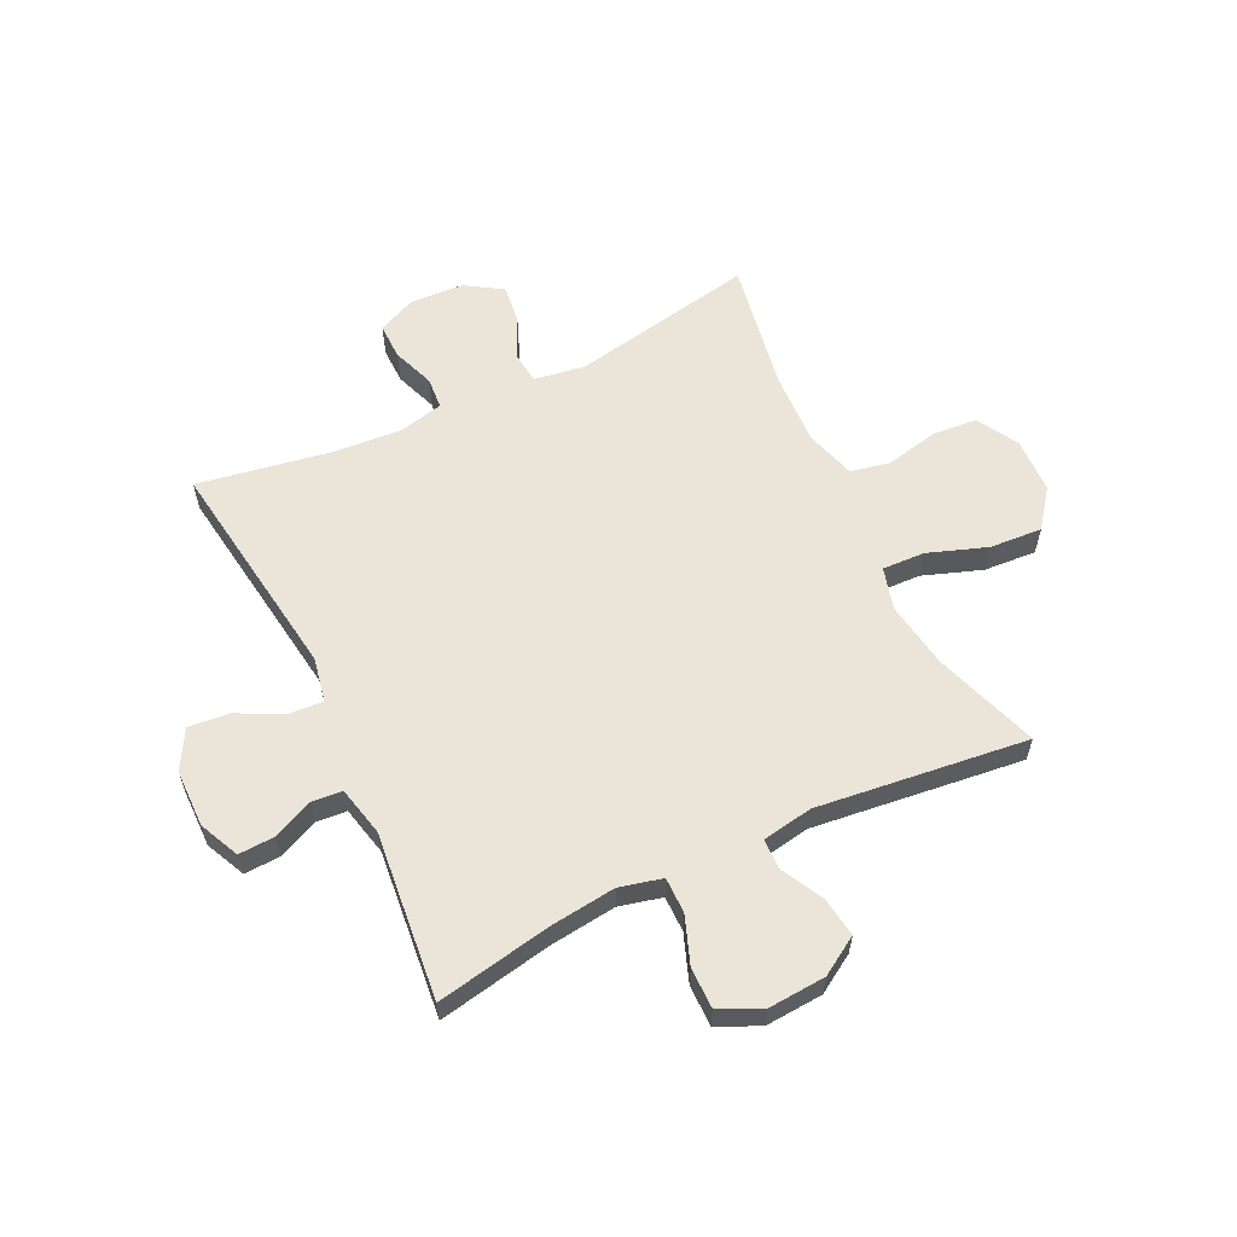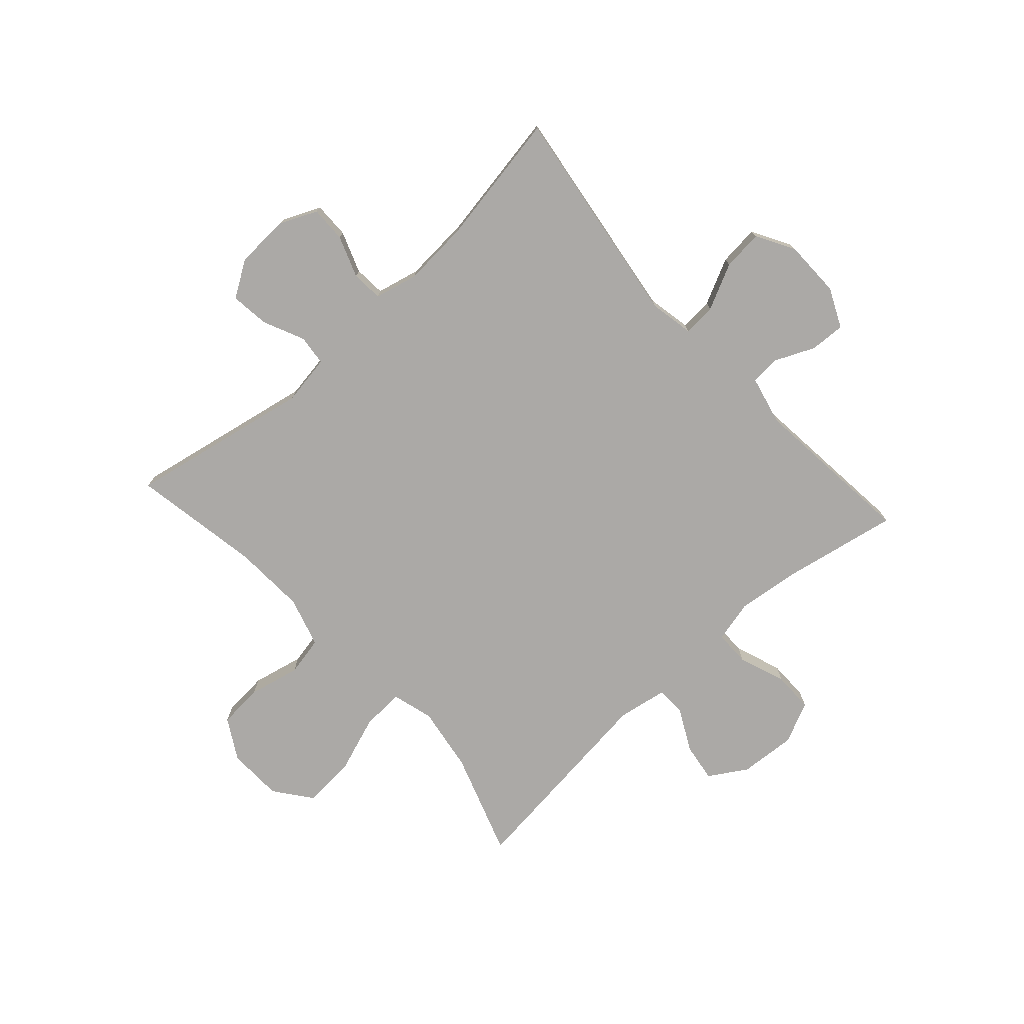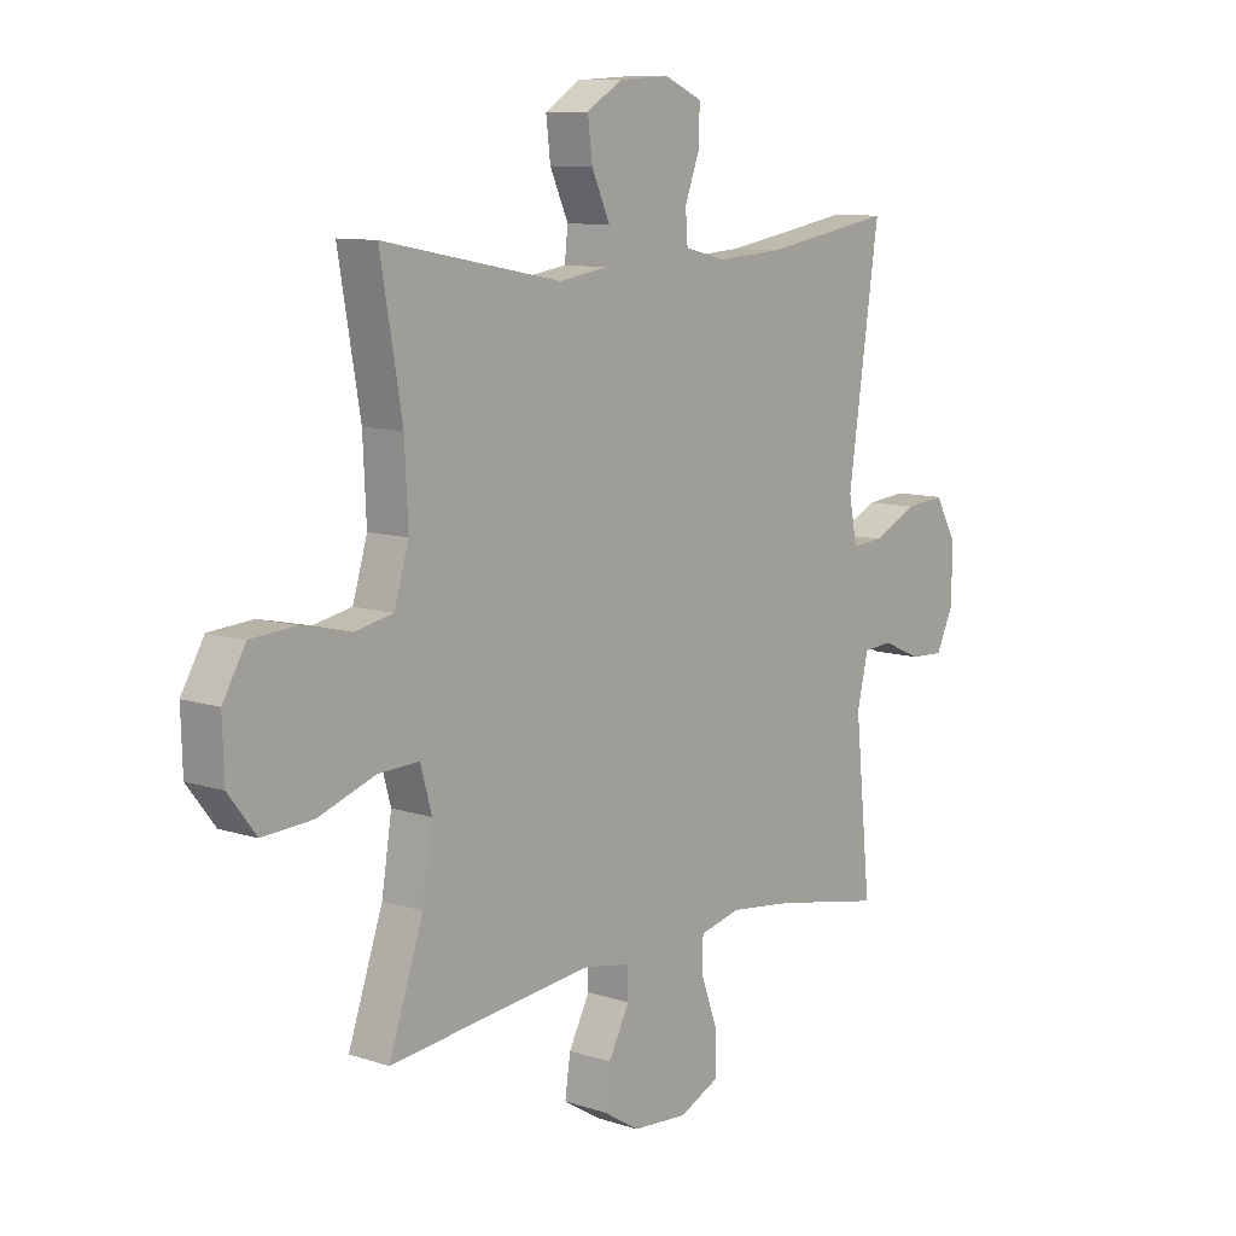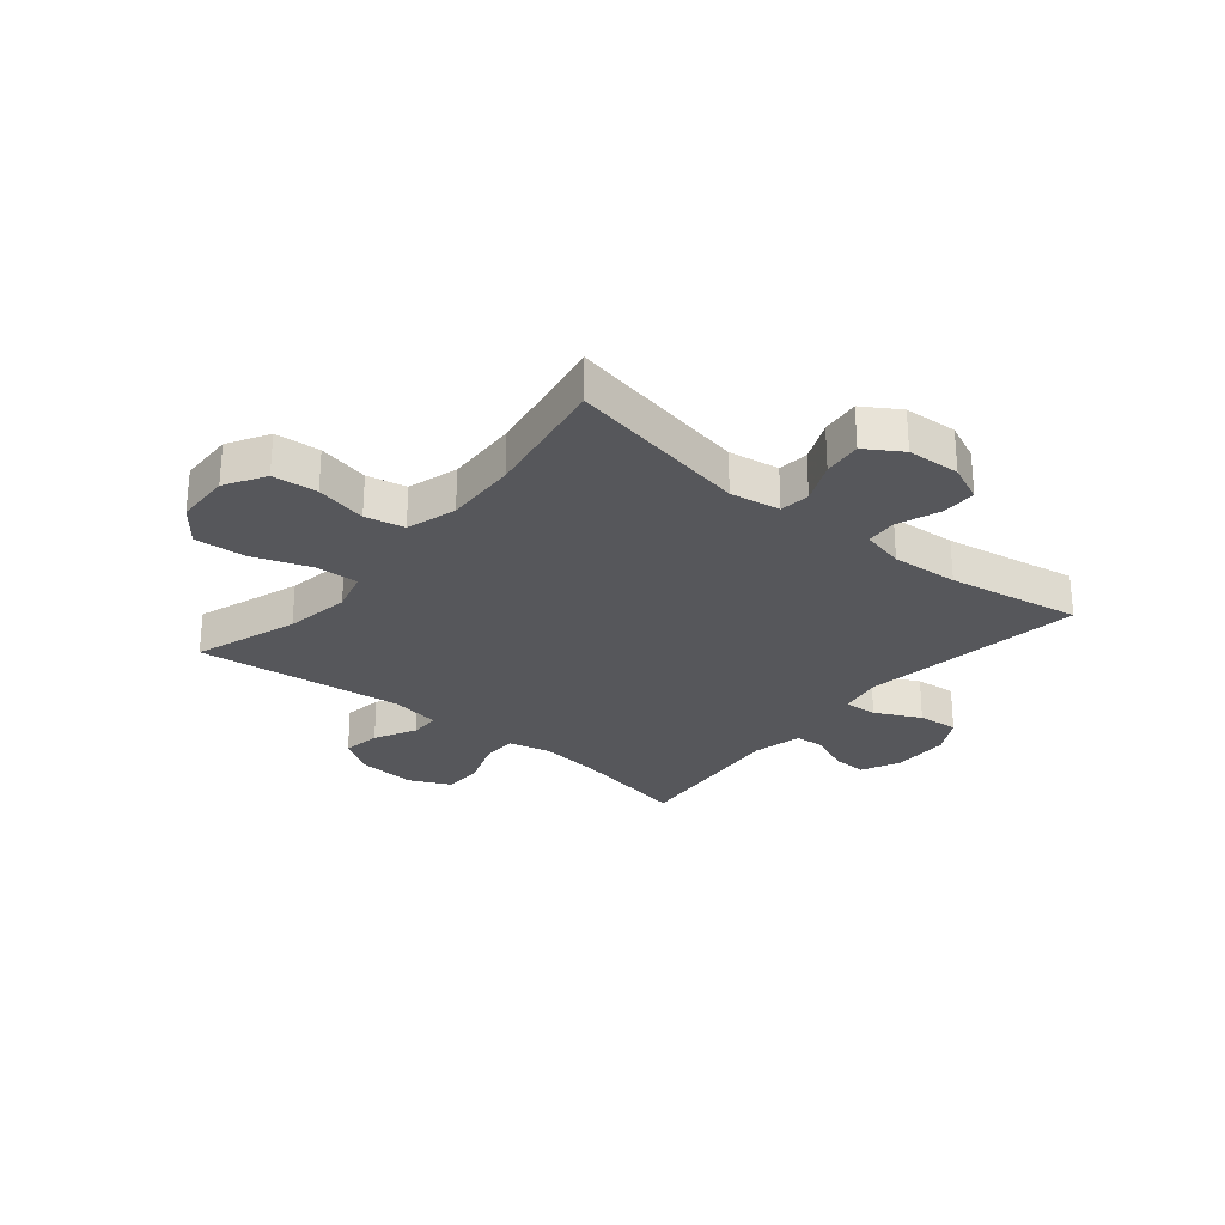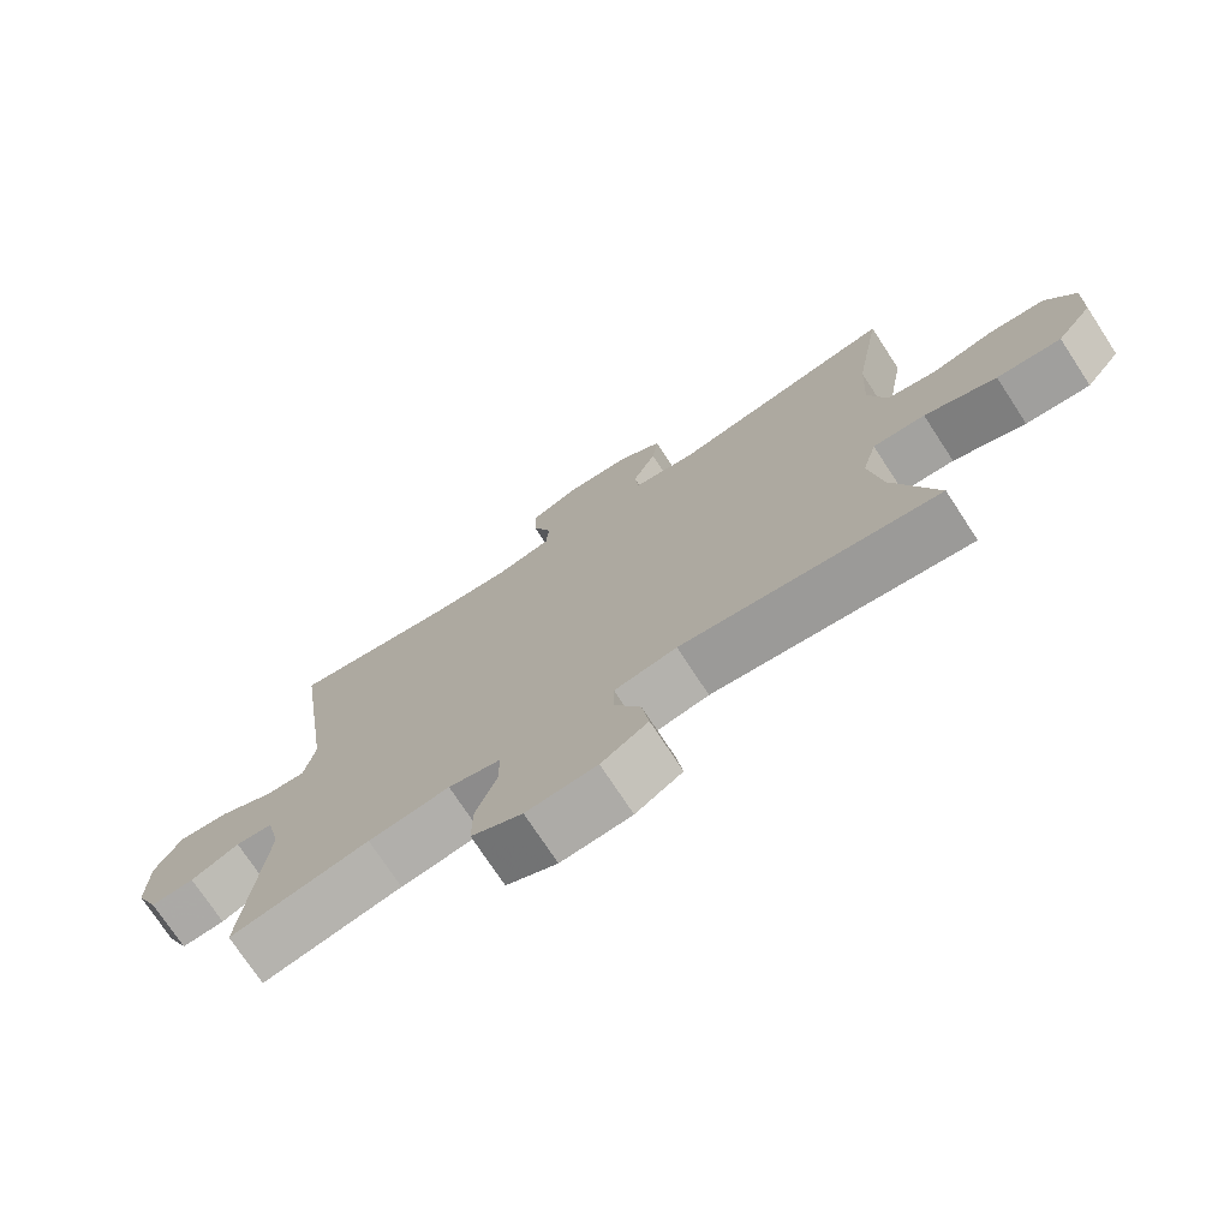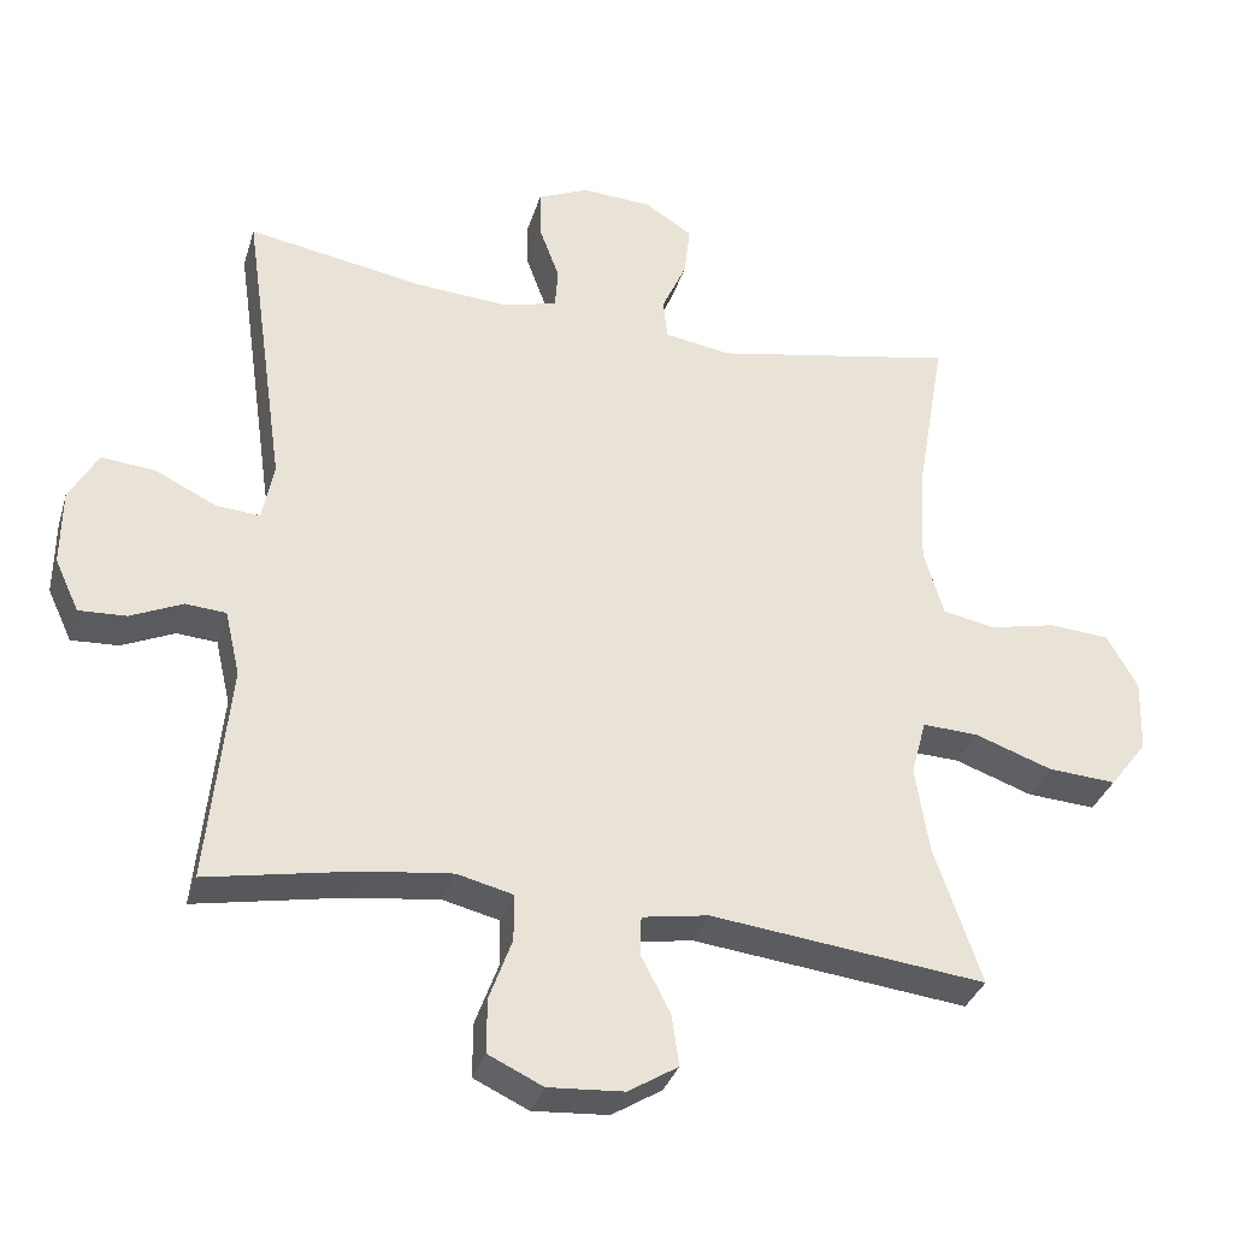
<metadata>
{"format":"obj","ext":"obj","renderer":"f3d","projection":"perspective","resolution":1024,"background":"white","views":[{"elev":59.5,"azim":154.4,"up":"+Y"},{"elev":-75.6,"azim":42.2,"up":"+Y"},{"elev":9.8,"azim":-49.8,"up":"+Z"},{"elev":-27.2,"azim":-39.6,"up":"+Y"},{"elev":-73.9,"azim":-146.8,"up":"+Z"},{"elev":-33.5,"azim":163.9,"up":"+Z"}]}
</metadata>
<code>
v -0.5 0.07 0.5
v -0.179 0.07 0.438
v -0.091 0.07 0.452
v -0.085 0.07 0.505
v -0.118 0.07 0.578
v -0.126 0.07 0.646
v -0.063 0.07 0.686
v 0.03 0.07 0.691
v 0.097 0.07 0.661
v 0.096 0.07 0.598
v 0.069 0.07 0.525
v 0.073 0.07 0.47
v 0.149 0.07 0.452
v 0.266 0.07 0.46
v 0.5 0.07 0.5
v 0.444 0.07 0.109
v 0.459 0.07 0.032
v 0.517 0.07 0.036
v 0.597 0.07 0.075
v 0.668 0.07 0.082
v 0.706 0.07 0.015
v 0.707 0.07 -0.085
v 0.675 0.07 -0.154
v 0.613 0.07 -0.151
v 0.544 0.07 -0.12
v 0.491 0.07 -0.124
v 0.471 0.07 -0.21
v 0.5 0.07 -0.5
v 0.302 0.07 -0.462
v 0.187 0.07 -0.448
v 0.113 0.07 -0.466
v 0.113 0.07 -0.528
v 0.143 0.07 -0.61
v 0.143 0.07 -0.681
v 0.071 0.07 -0.715
v -0.029 0.07 -0.708
v -0.095 0.07 -0.667
v -0.085 0.07 -0.599
v -0.047 0.07 -0.526
v -0.048 0.07 -0.473
v -0.136 0.07 -0.458
v -0.5 0.07 -0.5
v -0.438 0.07 -0.318
v -0.42 0.07 -0.203
v -0.44 0.07 -0.13
v -0.514 0.07 -0.133
v -0.616 0.07 -0.169
v -0.707 0.07 -0.175
v -0.757 0.07 -0.11
v -0.76 0.07 -0.013
v -0.719 0.07 0.058
v -0.64 0.07 0.064
v -0.55 0.07 0.044
v -0.481 0.07 0.058
v -0.455 0.07 0.146
v -0.461 0.07 0.274
v -0.5 0 0.5
v -0.179 0 0.438
v -0.091 0 0.452
v -0.085 0 0.505
v -0.118 0 0.578
v -0.126 0 0.646
v -0.063 0 0.686
v 0.03 0 0.691
v 0.097 0 0.661
v 0.096 0 0.598
v 0.069 0 0.525
v 0.073 0 0.47
v 0.149 0 0.452
v 0.266 0 0.46
v 0.5 0 0.5
v 0.444 0 0.109
v 0.459 0 0.032
v 0.517 0 0.036
v 0.597 0 0.075
v 0.668 0 0.082
v 0.706 0 0.015
v 0.707 0 -0.085
v 0.675 0 -0.154
v 0.613 0 -0.151
v 0.544 0 -0.12
v 0.491 0 -0.124
v 0.471 0 -0.21
v 0.5 0 -0.5
v 0.302 0 -0.462
v 0.187 0 -0.448
v 0.113 0 -0.466
v 0.113 0 -0.528
v 0.143 0 -0.61
v 0.143 0 -0.681
v 0.071 0 -0.715
v -0.029 0 -0.708
v -0.095 0 -0.667
v -0.085 0 -0.599
v -0.047 0 -0.526
v -0.048 0 -0.473
v -0.136 0 -0.458
v -0.5 0 -0.5
v -0.438 0 -0.318
v -0.42 0 -0.203
v -0.44 0 -0.13
v -0.514 0 -0.133
v -0.616 0 -0.169
v -0.707 0 -0.175
v -0.757 0 -0.11
v -0.76 0 -0.013
v -0.719 0 0.058
v -0.64 0 0.064
v -0.55 0 0.044
v -0.481 0 0.058
v -0.455 0 0.146
v -0.461 0 0.274
f 51 52 53
f 50 51 53
f 49 50 53
f 48 49 53
f 47 48 53
f 46 47 53
f 45 46 53 54
f 44 45 54 55
f 41 42 43
f 40 41 43 44
f 37 38 39
f 36 37 39
f 35 36 39
f 34 35 39
f 33 34 39
f 32 33 39
f 31 32 39 40
f 44 55 56
f 40 44 56
f 31 40 56
f 30 31 56
f 23 24 25
f 22 23 25
f 21 22 25
f 20 21 25
f 19 20 25
f 18 19 25
f 17 18 25 26
f 14 15 16
f 13 14 16 17
f 17 26 27
f 13 17 27
f 12 13 27
f 9 10 11
f 8 9 11
f 7 8 11
f 6 7 11
f 5 6 11
f 4 5 11
f 3 4 11 12
f 56 1 2
f 30 56 2
f 29 30 2
f 27 28 29
f 12 27 29
f 3 12 29
f 2 3 29
f 109 108 107
f 109 107 106
f 109 106 105
f 109 105 104
f 109 104 103
f 109 103 102
f 110 109 102 101
f 111 110 101 100
f 99 98 97
f 100 99 97 96
f 95 94 93
f 95 93 92
f 95 92 91
f 95 91 90
f 95 90 89
f 95 89 88
f 96 95 88 87
f 112 111 100
f 112 100 96
f 112 96 87
f 112 87 86
f 81 80 79
f 81 79 78
f 81 78 77
f 81 77 76
f 81 76 75
f 81 75 74
f 82 81 74 73
f 72 71 70
f 73 72 70 69
f 83 82 73
f 83 73 69
f 83 69 68
f 67 66 65
f 67 65 64
f 67 64 63
f 67 63 62
f 67 62 61
f 67 61 60
f 68 67 60 59
f 58 57 112
f 58 112 86
f 58 86 85
f 85 84 83
f 85 83 68
f 85 68 59
f 85 59 58
f 1 57 58 2
f 2 58 59 3
f 3 59 60 4
f 4 60 61 5
f 5 61 62 6
f 6 62 63 7
f 7 63 64 8
f 8 64 65 9
f 9 65 66 10
f 10 66 67 11
f 11 67 68 12
f 12 68 69 13
f 13 69 70 14
f 14 70 71 15
f 15 71 72 16
f 16 72 73 17
f 17 73 74 18
f 18 74 75 19
f 19 75 76 20
f 20 76 77 21
f 21 77 78 22
f 22 78 79 23
f 23 79 80 24
f 24 80 81 25
f 25 81 82 26
f 26 82 83 27
f 27 83 84 28
f 28 84 85 29
f 29 85 86 30
f 30 86 87 31
f 31 87 88 32
f 32 88 89 33
f 33 89 90 34
f 34 90 91 35
f 35 91 92 36
f 36 92 93 37
f 37 93 94 38
f 38 94 95 39
f 39 95 96 40
f 40 96 97 41
f 41 97 98 42
f 42 98 99 43
f 43 99 100 44
f 44 100 101 45
f 45 101 102 46
f 46 102 103 47
f 47 103 104 48
f 48 104 105 49
f 49 105 106 50
f 50 106 107 51
f 51 107 108 52
f 52 108 109 53
f 53 109 110 54
f 54 110 111 55
f 55 111 112 56
f 56 112 57 1

</code>
